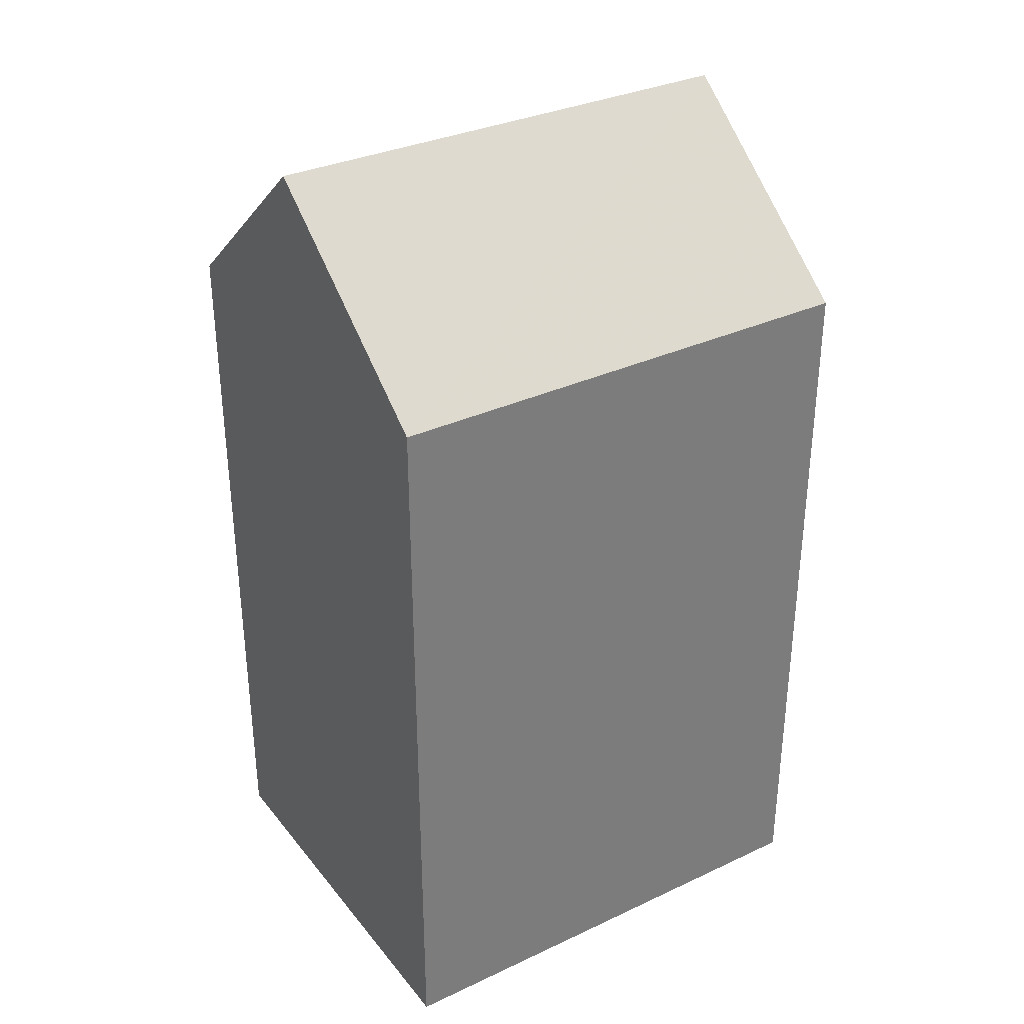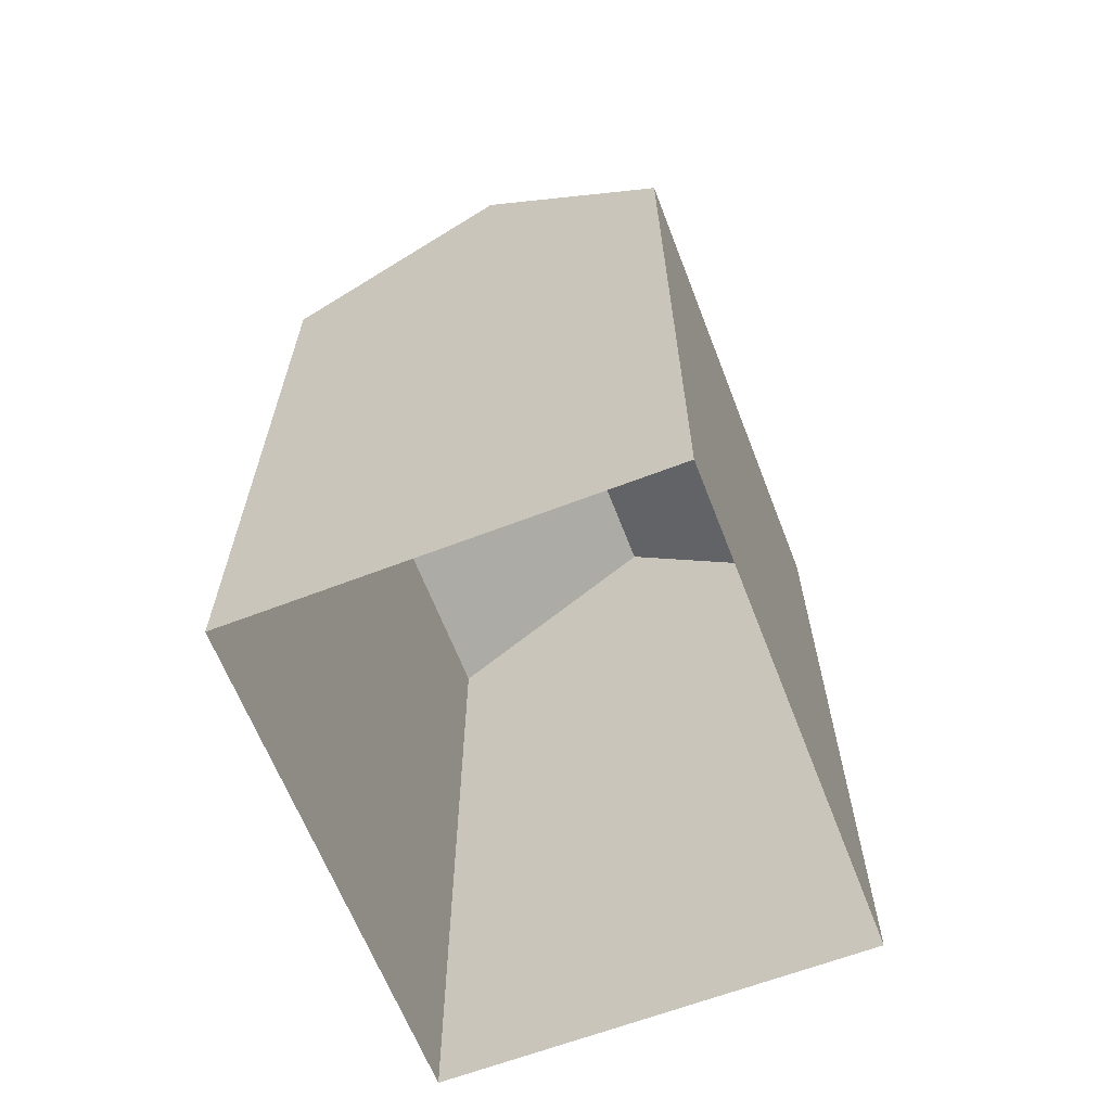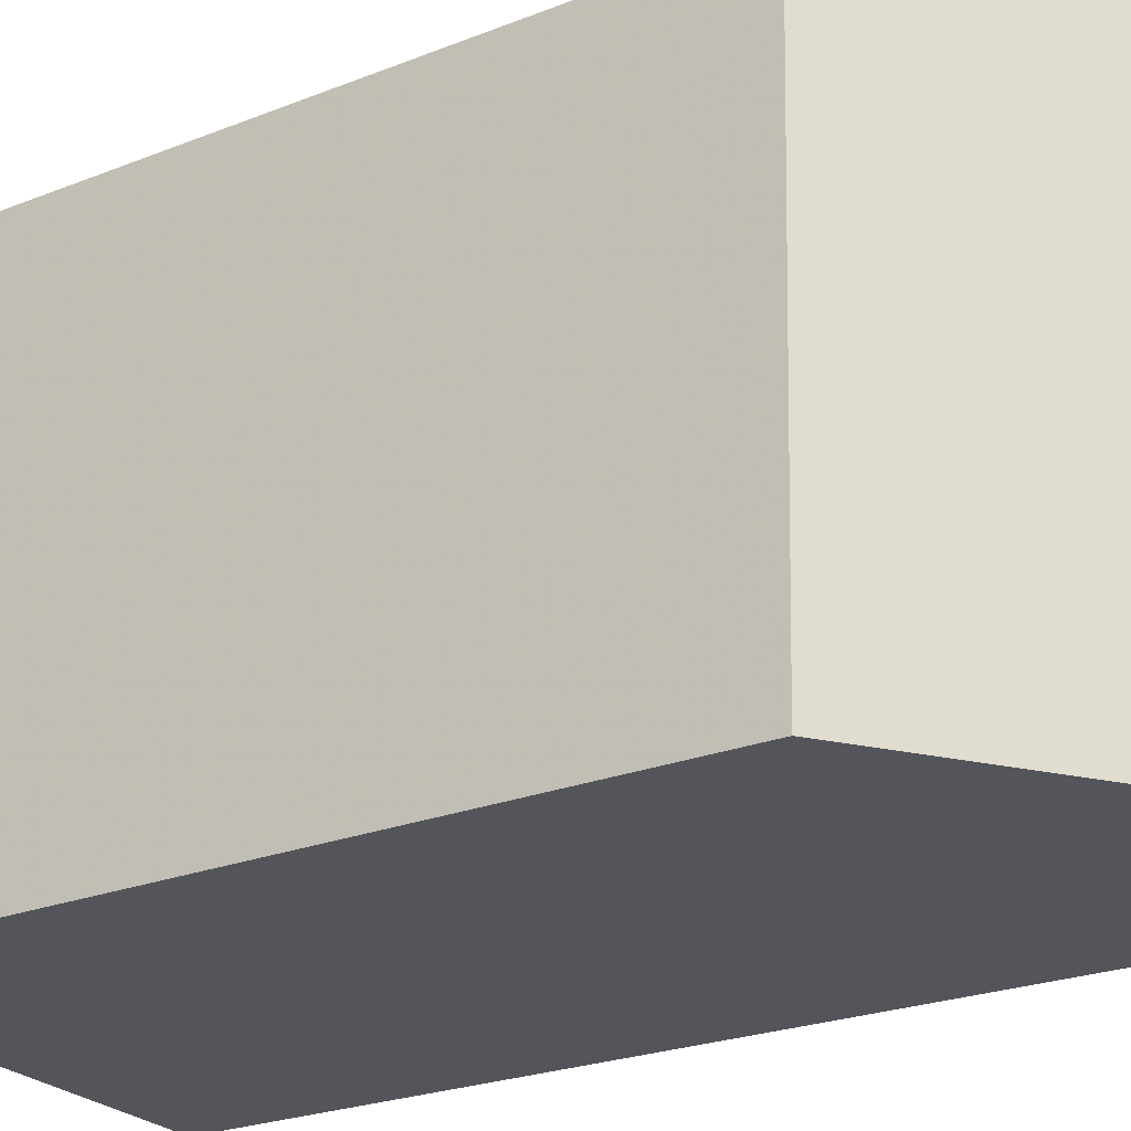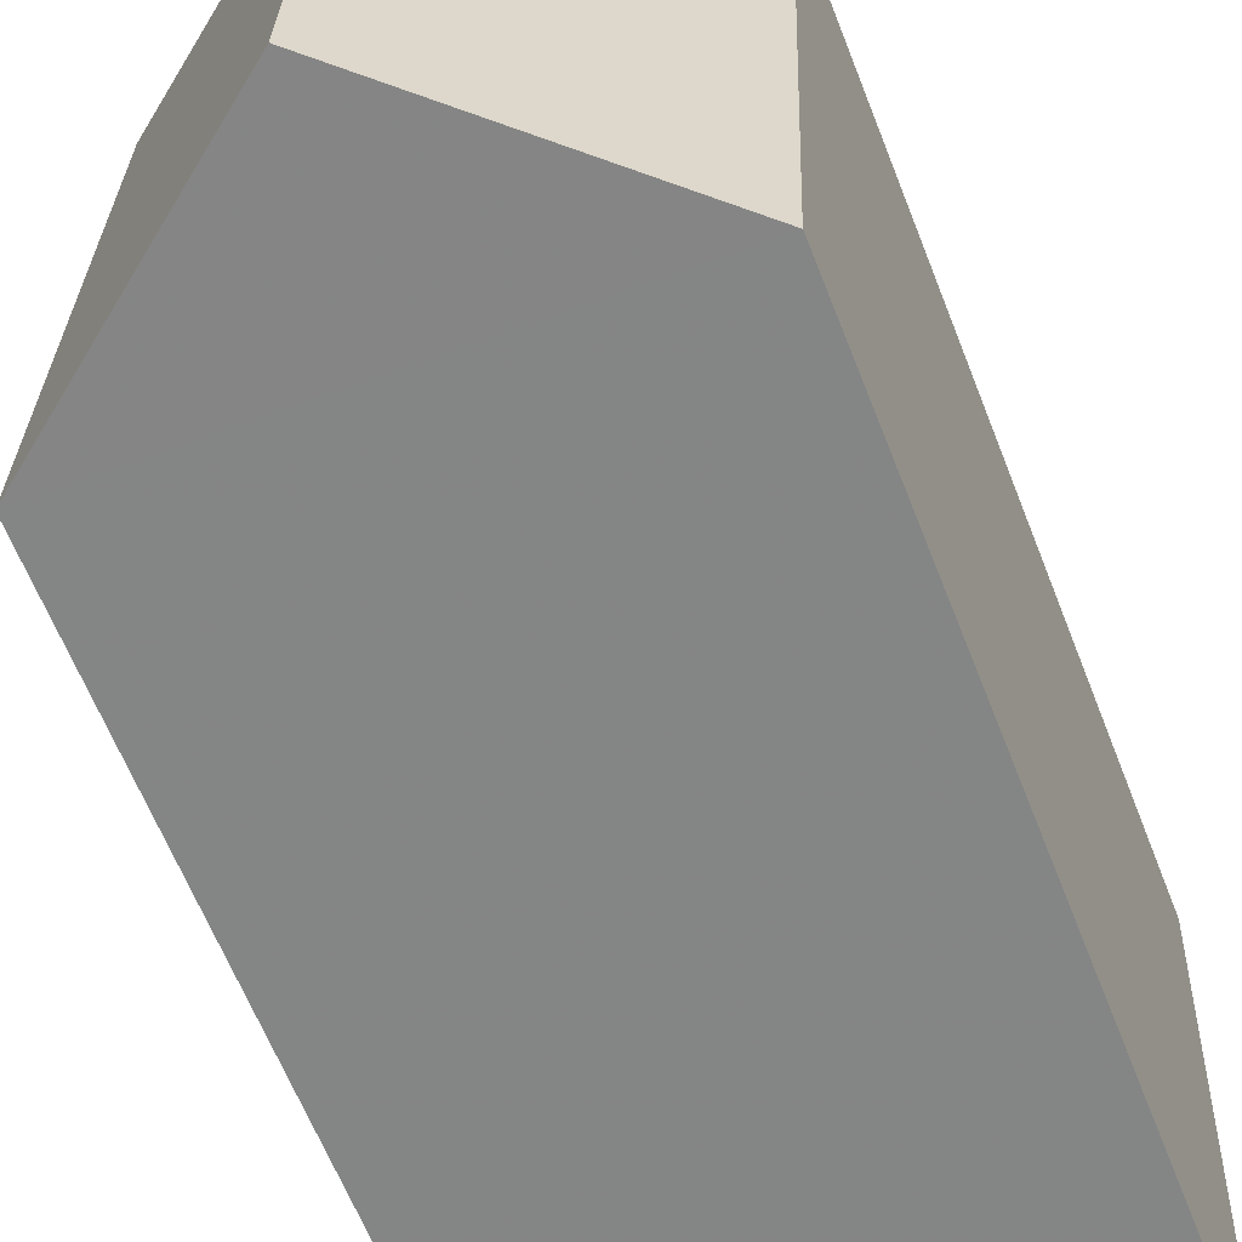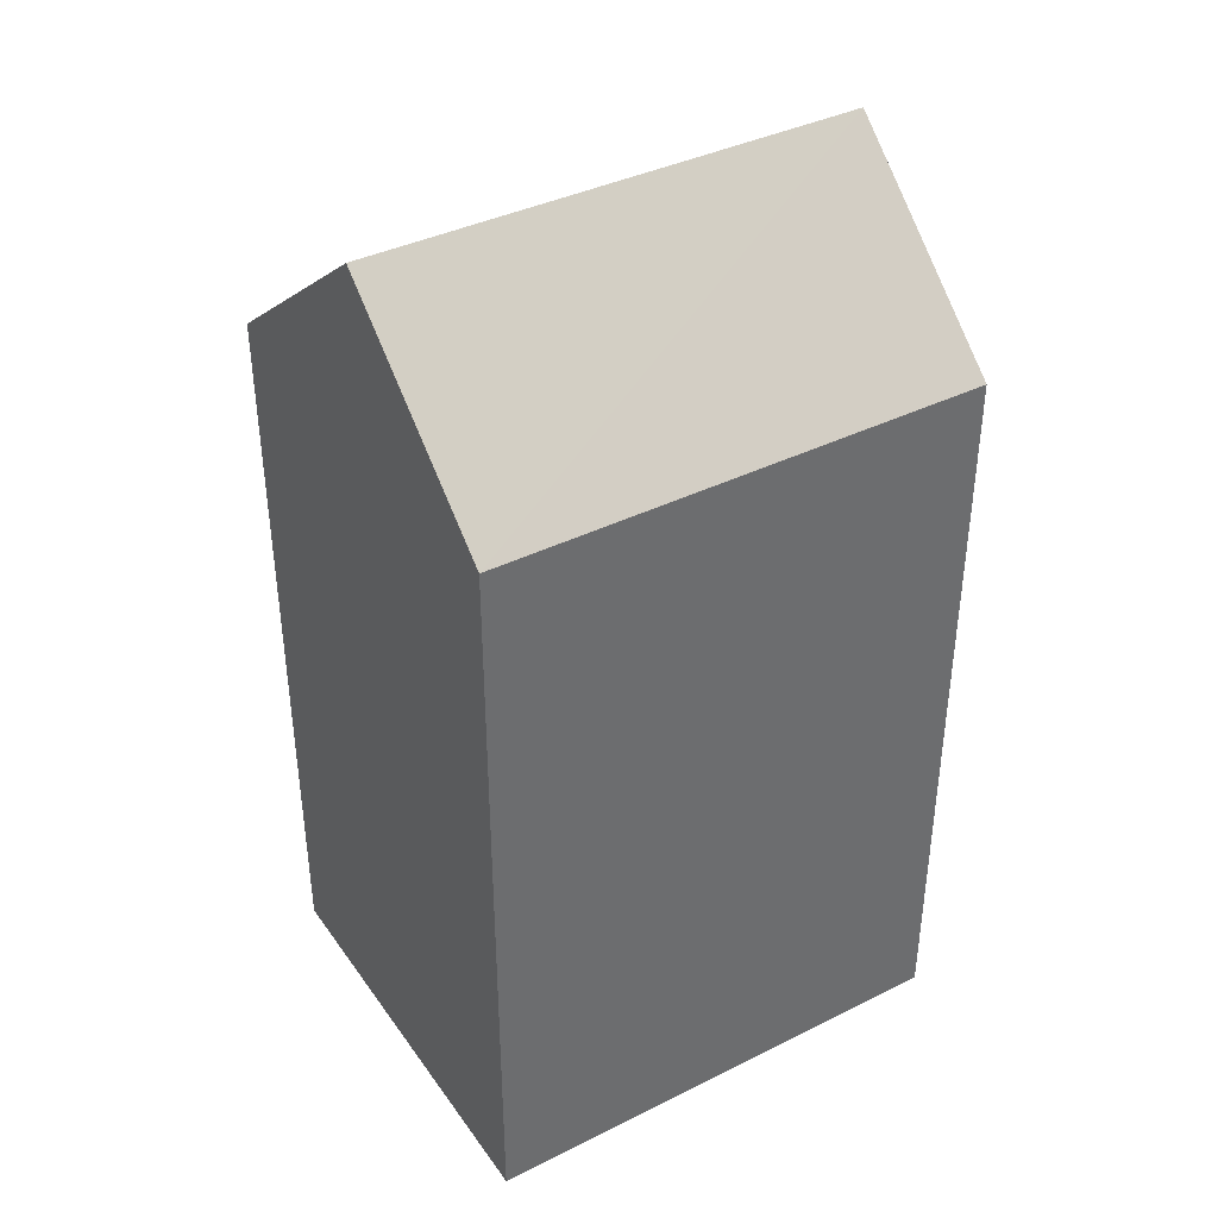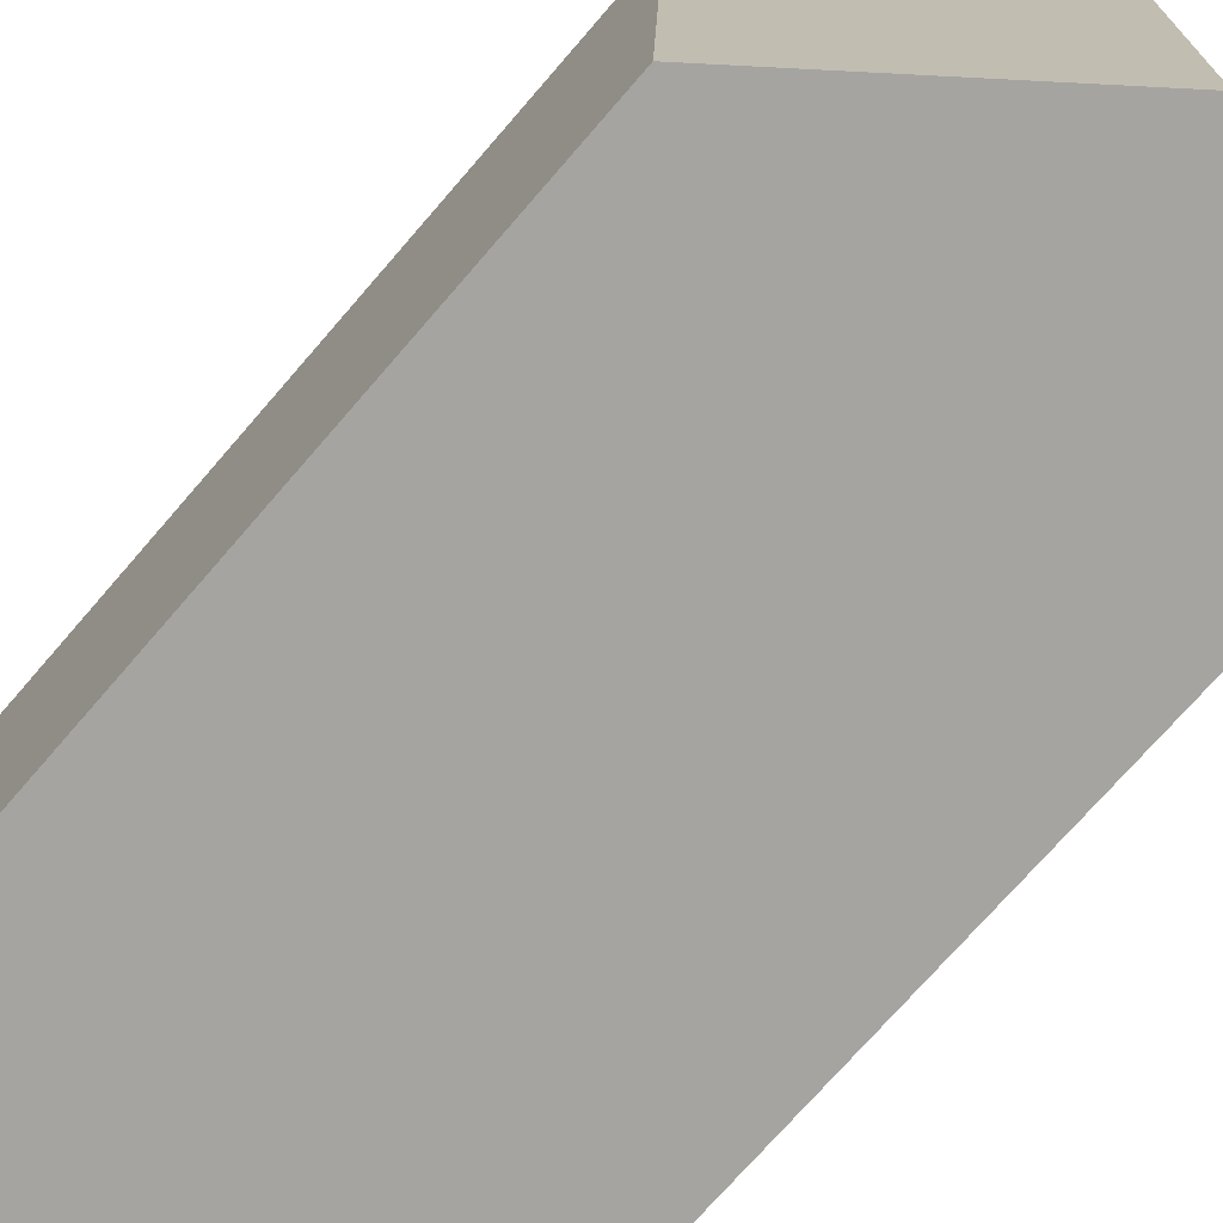
<metadata>
{"format":"obj","ext":"obj","renderer":"f3d","projection":"perspective","resolution":1024,"background":"white","views":[{"elev":33.2,"azim":-124.4,"up":"+Z"},{"elev":-63.9,"azim":19.3,"up":"+Z"},{"elev":-23.4,"azim":-55.9,"up":"+Y"},{"elev":-62.5,"azim":21.3,"up":"+Y"},{"elev":38.9,"azim":56.4,"up":"+Z"},{"elev":-72.3,"azim":-40.8,"up":"+Y"}]}
</metadata>
<code>
v -3.719e+05 -1.045e+05 29.45
v -3.719e+05 -1.045e+05 29.45
v -3.719e+05 -1.045e+05 29.45
v -3.719e+05 -1.045e+05 29.45
v -3.719e+05 -1.045e+05 43.47
v -3.719e+05 -1.045e+05 43.47
v -3.719e+05 -1.045e+05 46.74
v -3.719e+05 -1.045e+05 46.74
v -3.719e+05 -1.045e+05 43.47
v -3.719e+05 -1.045e+05 43.47
f 1 2 3
f 4 1 3
f 5 6 7
f 8 5 7
f 9 10 8
f 7 9 8
f 5 1 4
f 6 5 4
f 4 3 6
f 6 9 7
f 6 3 9
f 2 1 10
f 10 5 8
f 10 1 5
f 10 3 2
f 10 9 3

</code>
